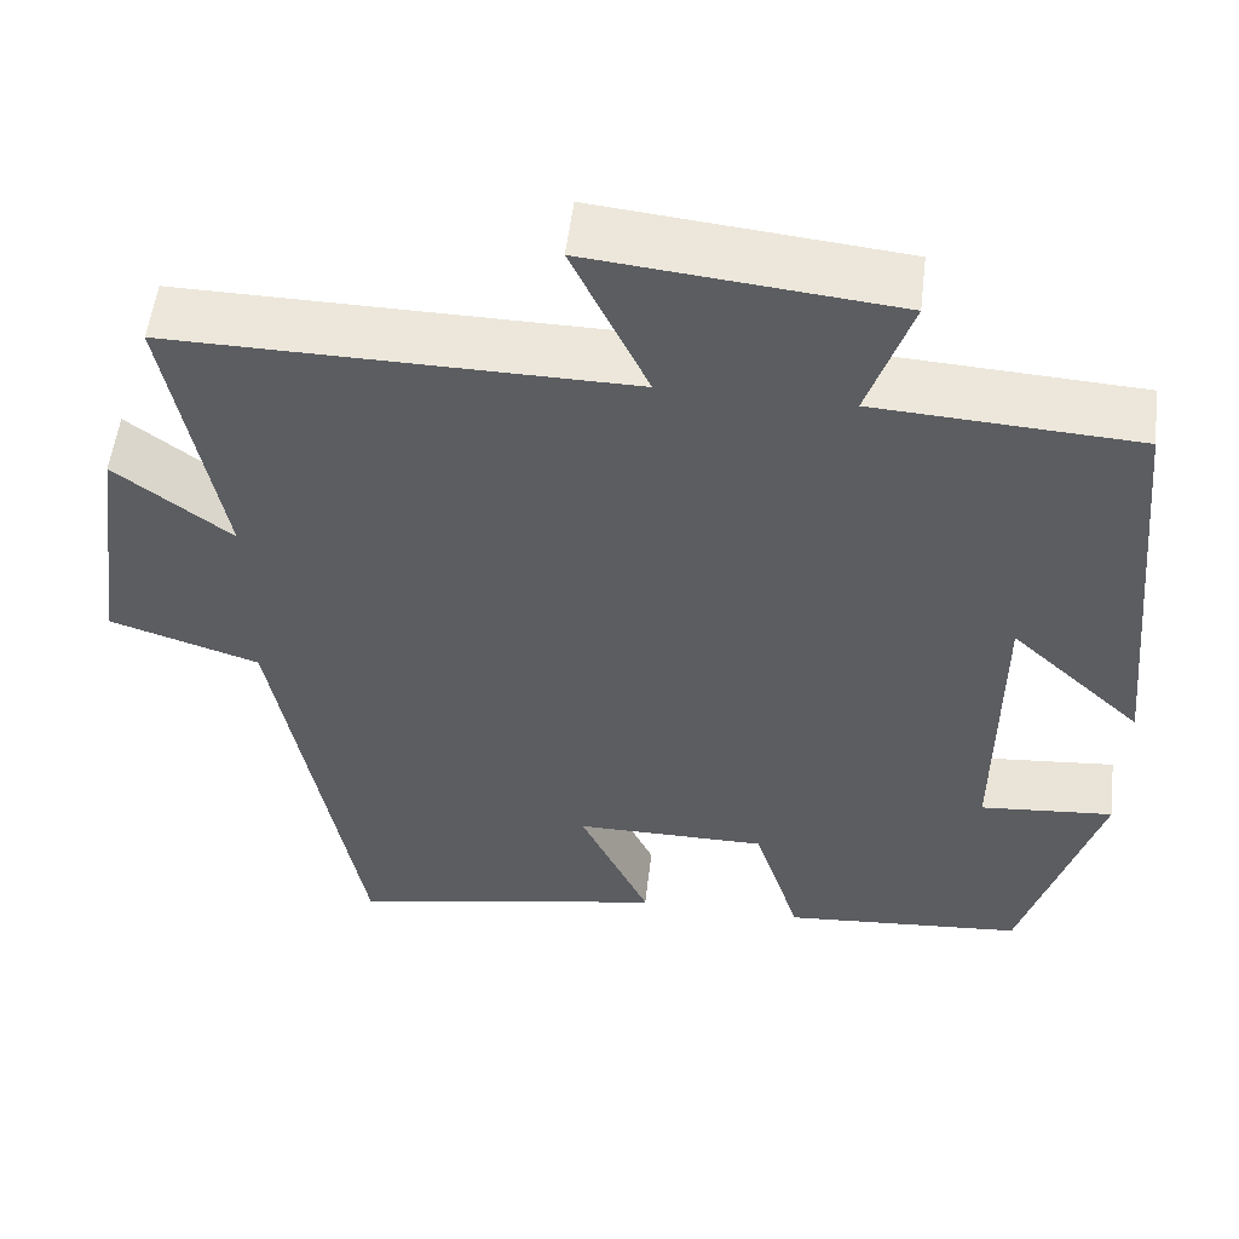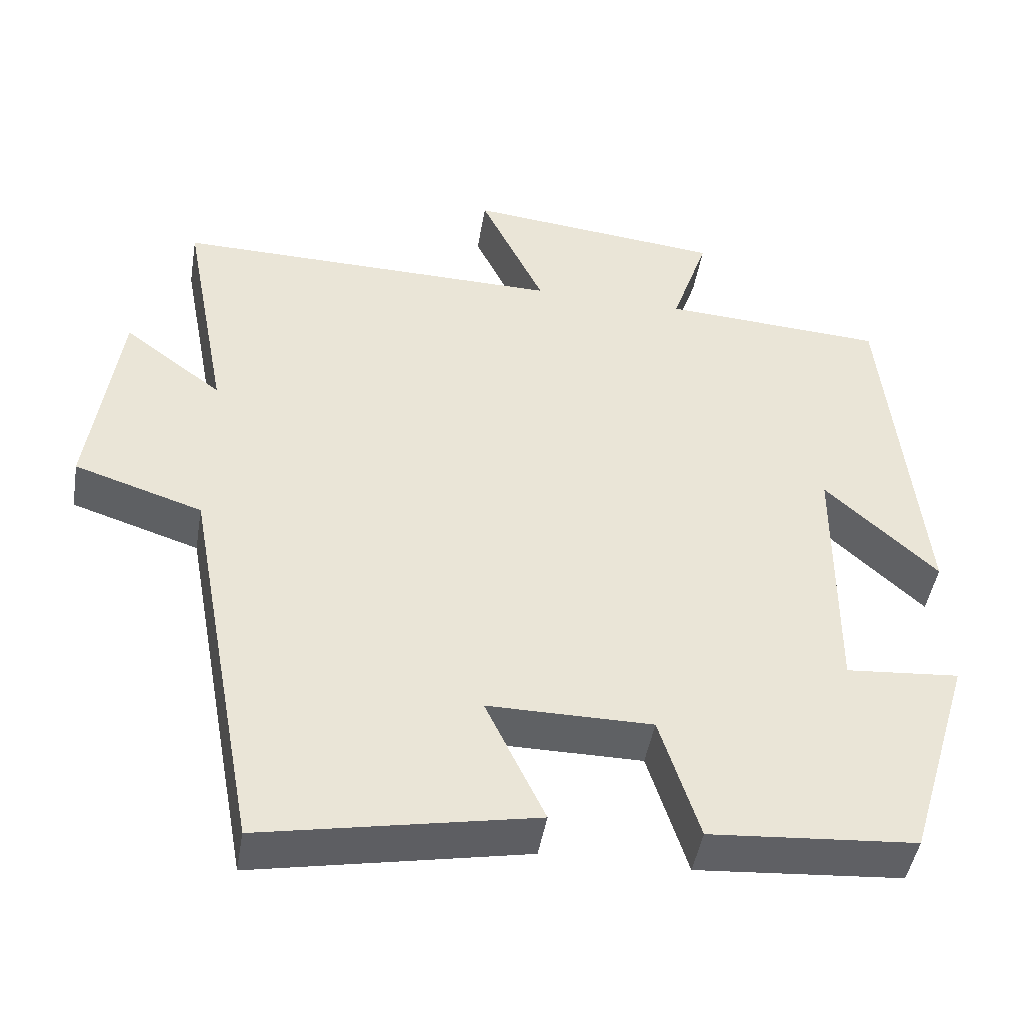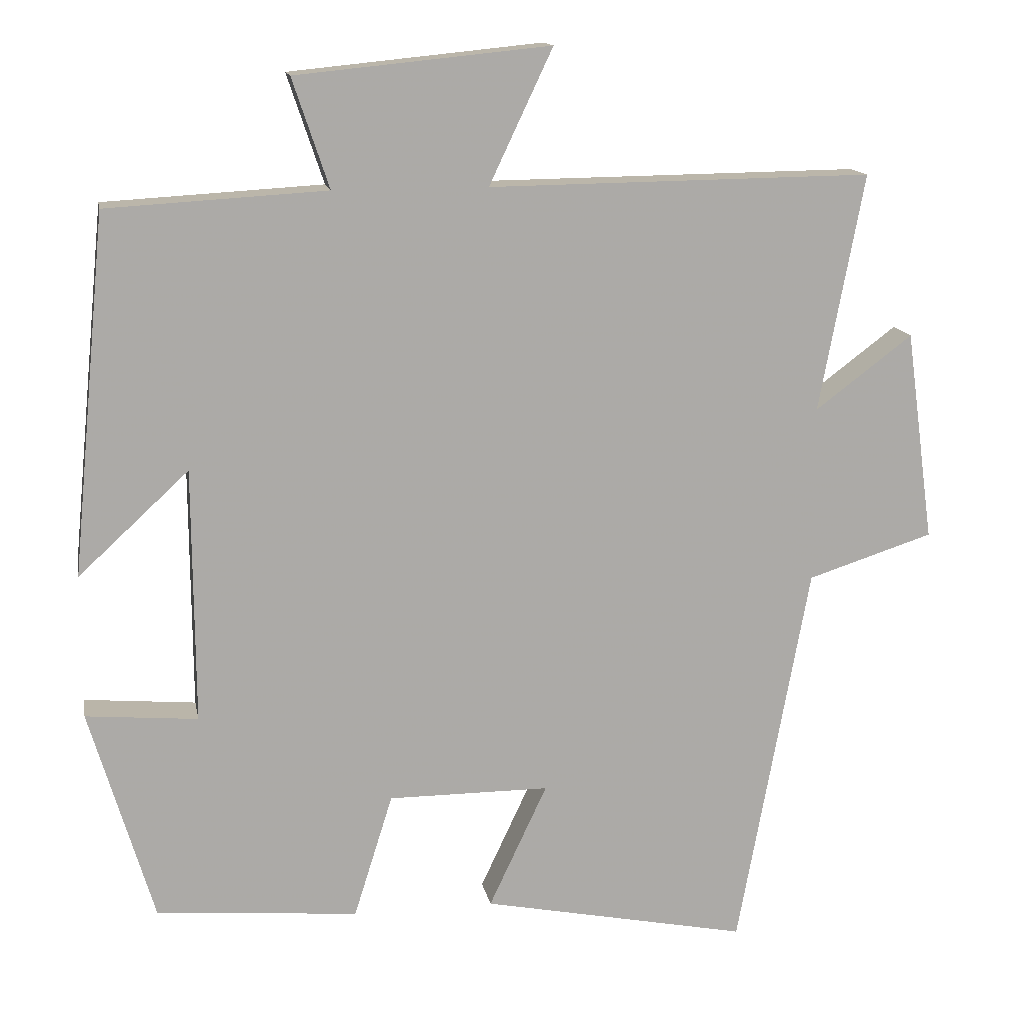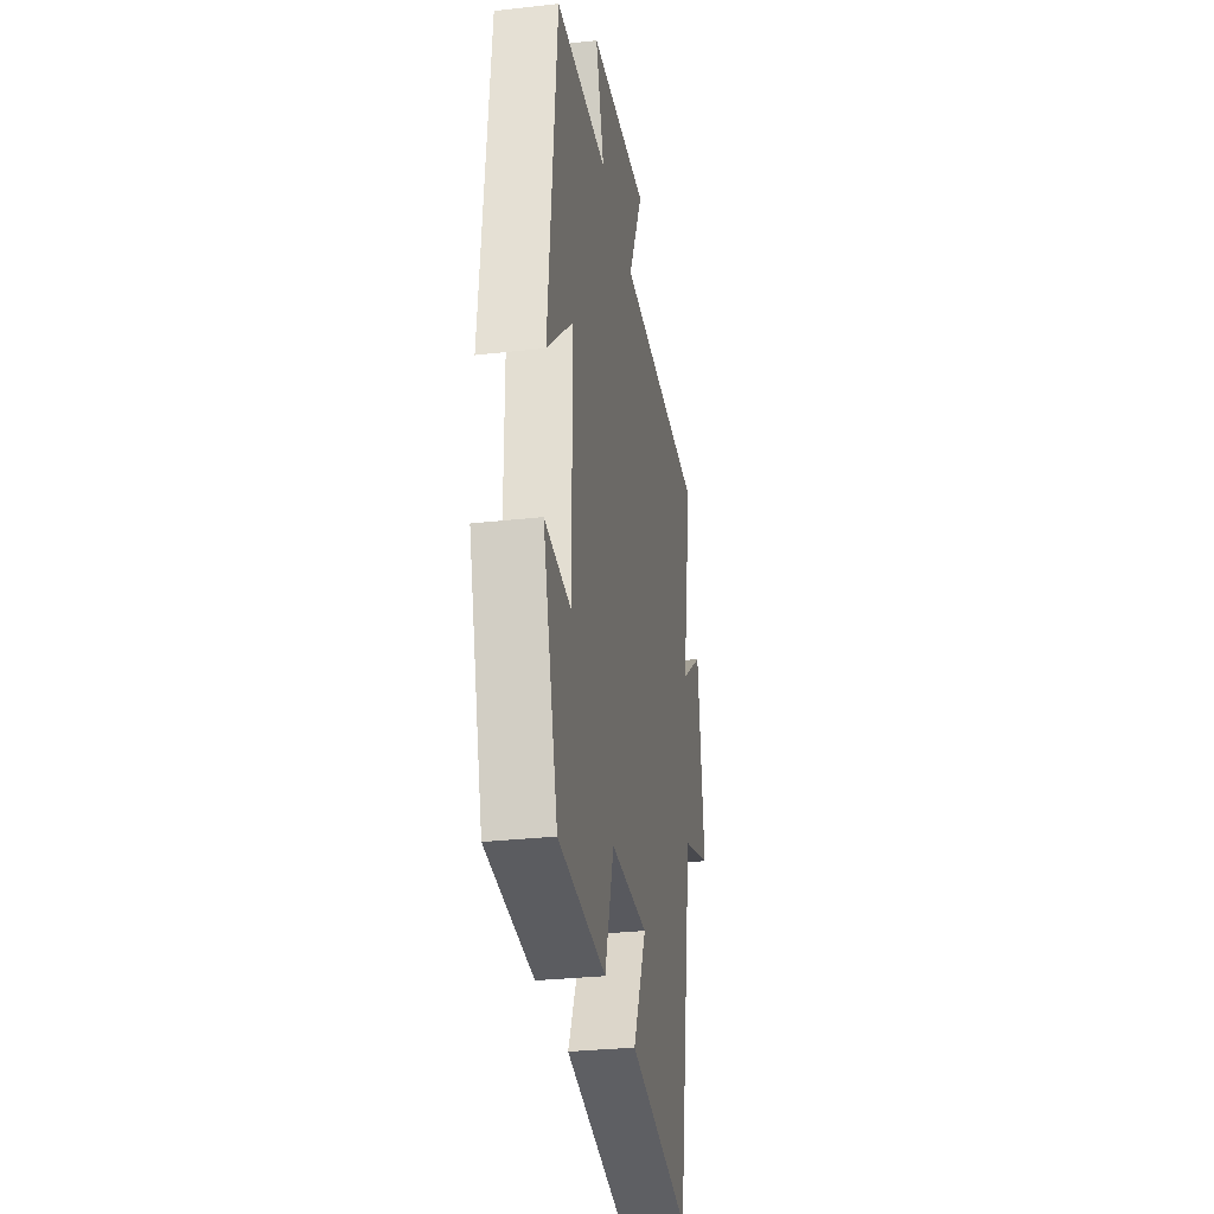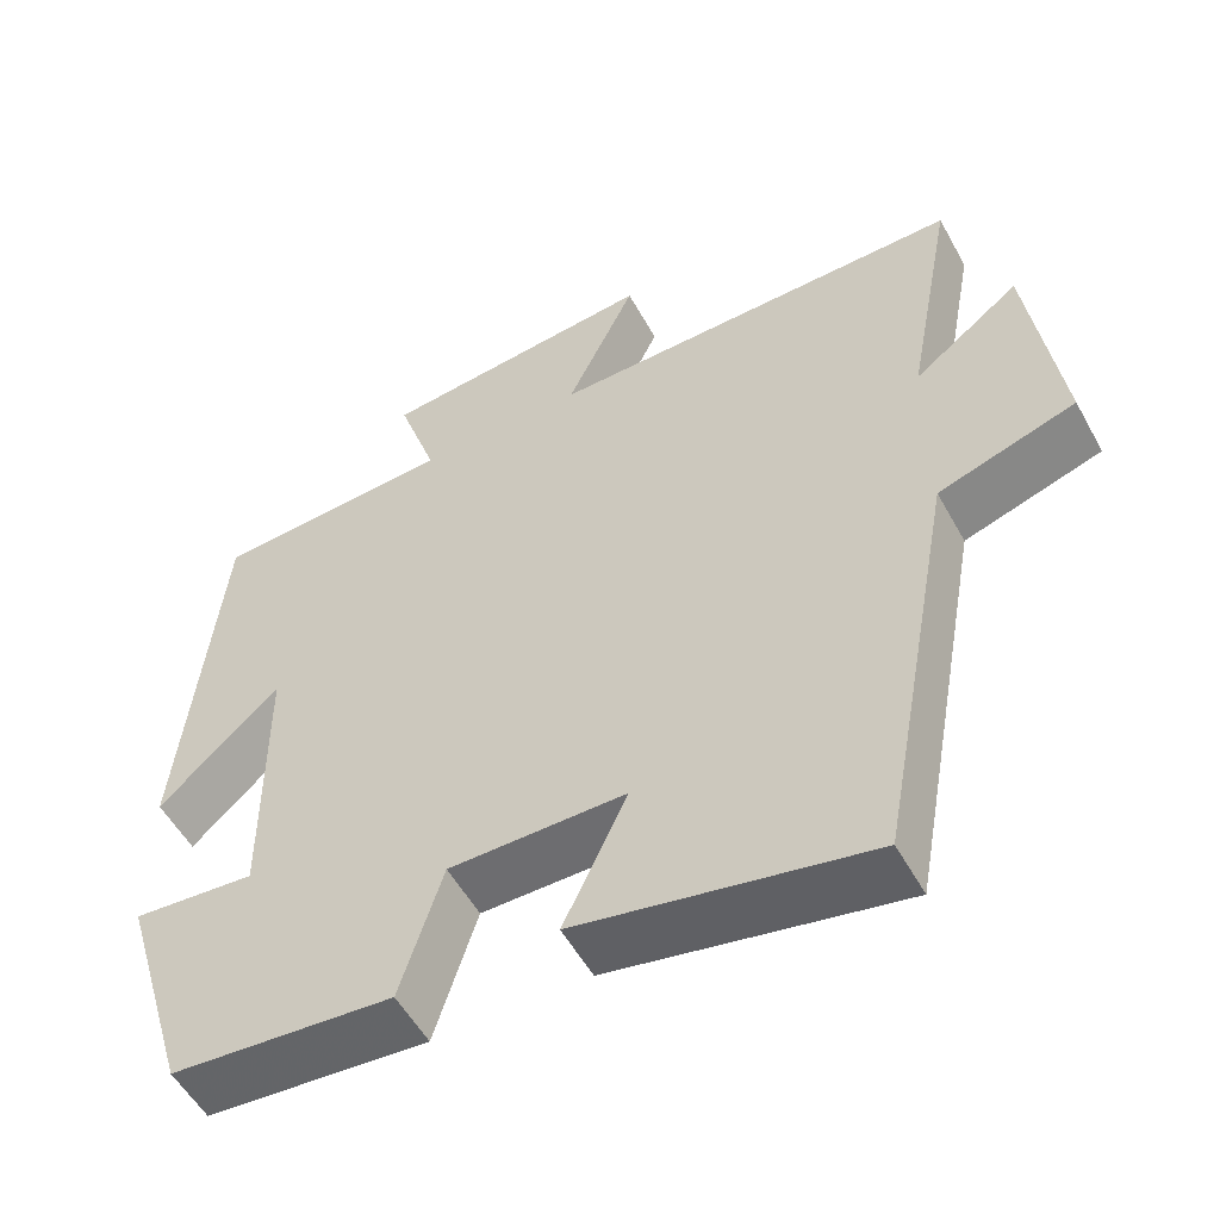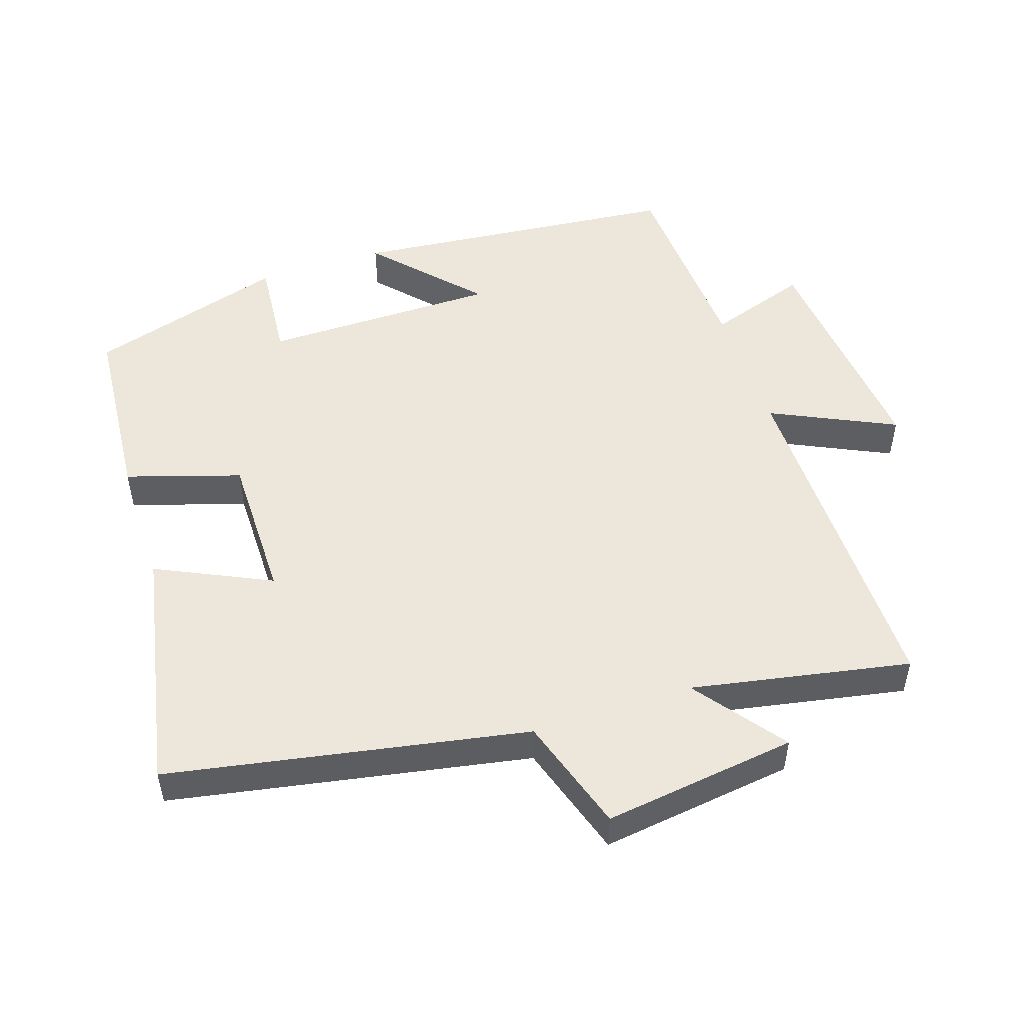
<metadata>
{"format":"obj","ext":"obj","renderer":"f3d","projection":"perspective","resolution":1024,"background":"white","views":[{"elev":53.9,"azim":6.8,"up":"+Z"},{"elev":-46.3,"azim":-9.5,"up":"+Z"},{"elev":14.1,"azim":169.5,"up":"+Z"},{"elev":-30.4,"azim":99.2,"up":"+Z"},{"elev":-54.1,"azim":-151.5,"up":"+Z"},{"elev":51.0,"azim":-108.2,"up":"+Y"}]}
</metadata>
<code>
v 0.453 0.07 0.483
v 0.5 0.07 0.002
v 0.352 0.07 0.139
v 0.35 0.07 -0.203
v 0.5 0.07 -0.19
v 0.414 0.07 -0.478
v 0.143 0.07 -0.5
v 0.091 0.07 -0.334
v -0.125 0.07 -0.334
v -0.047 0.07 -0.5
v -0.404 0.07 -0.571
v -0.5 0.07 -0.05
v -0.668 0.07 0.004
v -0.63 0.07 0.286
v -0.5 0.07 0.188
v -0.56 0.07 0.506
v -0.047 0.07 0.5
v -0.132 0.07 0.68
v 0.208 0.07 0.646
v 0.159 0.07 0.5
v 0.453 0 0.483
v 0.5 0 0.002
v 0.352 0 0.139
v 0.35 0 -0.203
v 0.5 0 -0.19
v 0.414 0 -0.478
v 0.143 0 -0.5
v 0.091 0 -0.334
v -0.125 0 -0.334
v -0.047 0 -0.5
v -0.404 0 -0.571
v -0.5 0 -0.05
v -0.668 0 0.004
v -0.63 0 0.286
v -0.5 0 0.188
v -0.56 0 0.506
v -0.047 0 0.5
v -0.132 0 0.68
v 0.208 0 0.646
v 0.159 0 0.5
f 17 18 19 20
f 17 20 1
f 15 16 17 1
f 12 13 14 15
f 11 12 15
f 10 11 15
f 9 10 15
f 8 9 15 1
f 6 7 8
f 5 6 8
f 4 5 8
f 3 4 8
f 3 8 1
f 1 2 3
f 40 39 38 37
f 21 40 37
f 21 37 36 35
f 35 34 33 32
f 35 32 31
f 35 31 30
f 35 30 29
f 21 35 29 28
f 28 27 26
f 28 26 25
f 28 25 24
f 28 24 23
f 21 28 23
f 23 22 21
f 1 21 22 2
f 2 22 23 3
f 3 23 24 4
f 4 24 25 5
f 5 25 26 6
f 6 26 27 7
f 7 27 28 8
f 8 28 29 9
f 9 29 30 10
f 10 30 31 11
f 11 31 32 12
f 12 32 33 13
f 13 33 34 14
f 14 34 35 15
f 15 35 36 16
f 16 36 37 17
f 17 37 38 18
f 18 38 39 19
f 19 39 40 20
f 20 40 21 1

</code>
